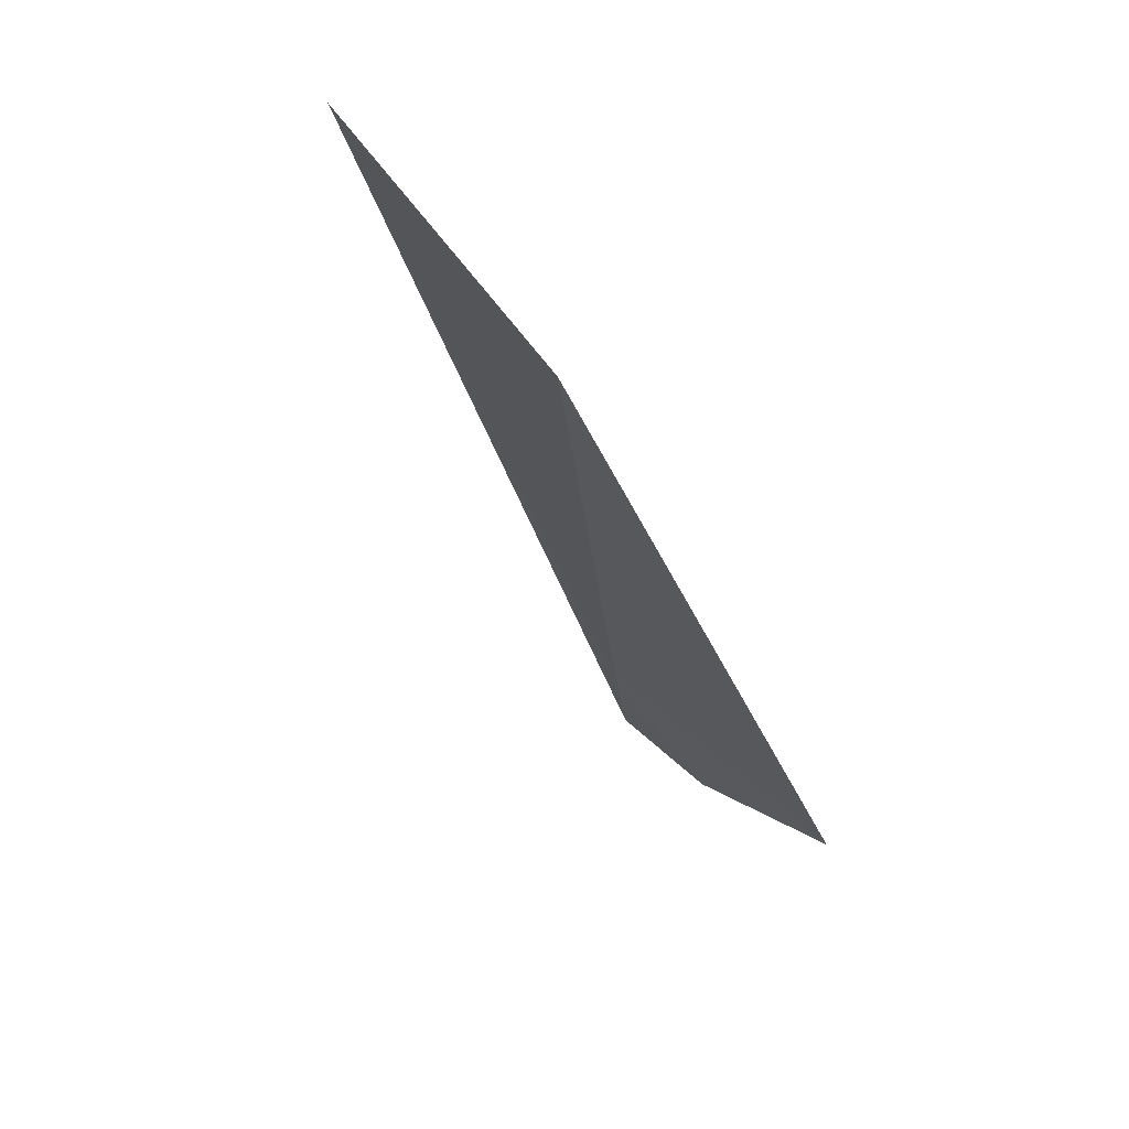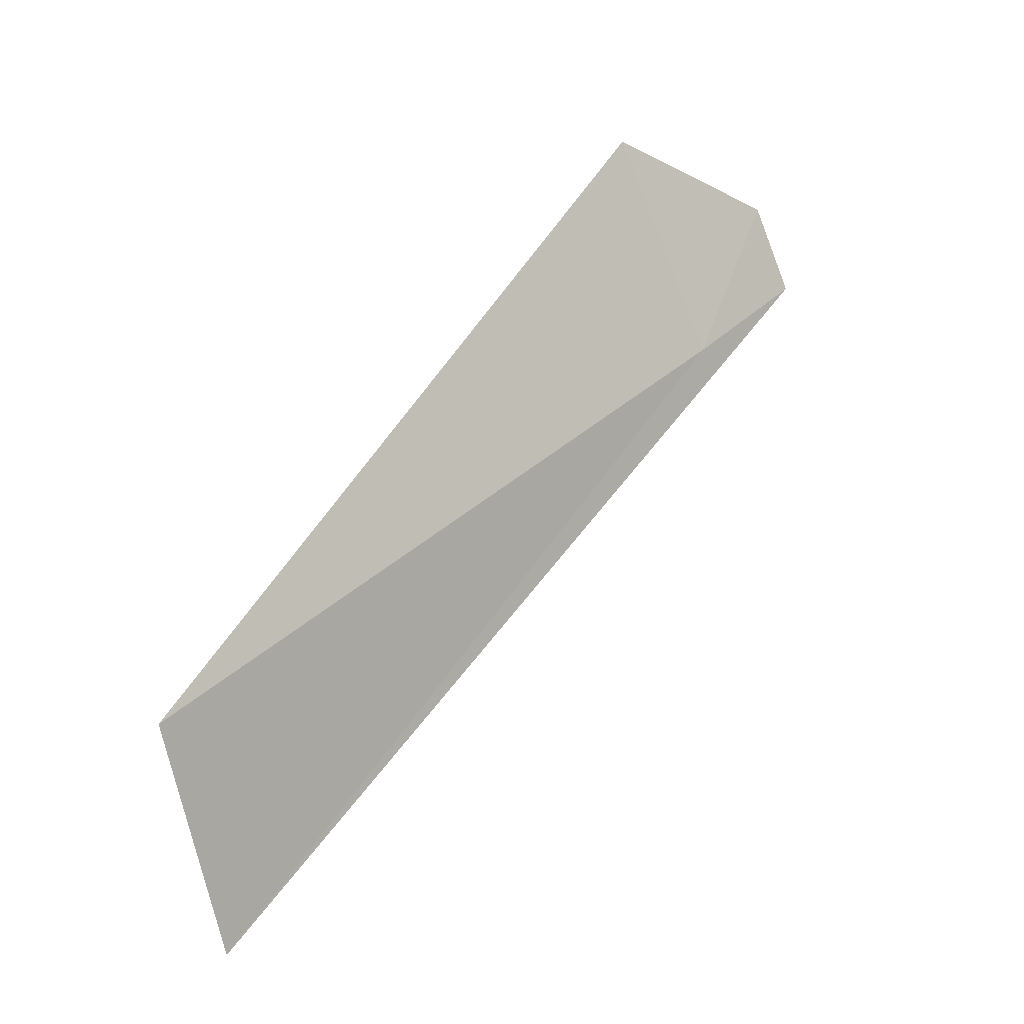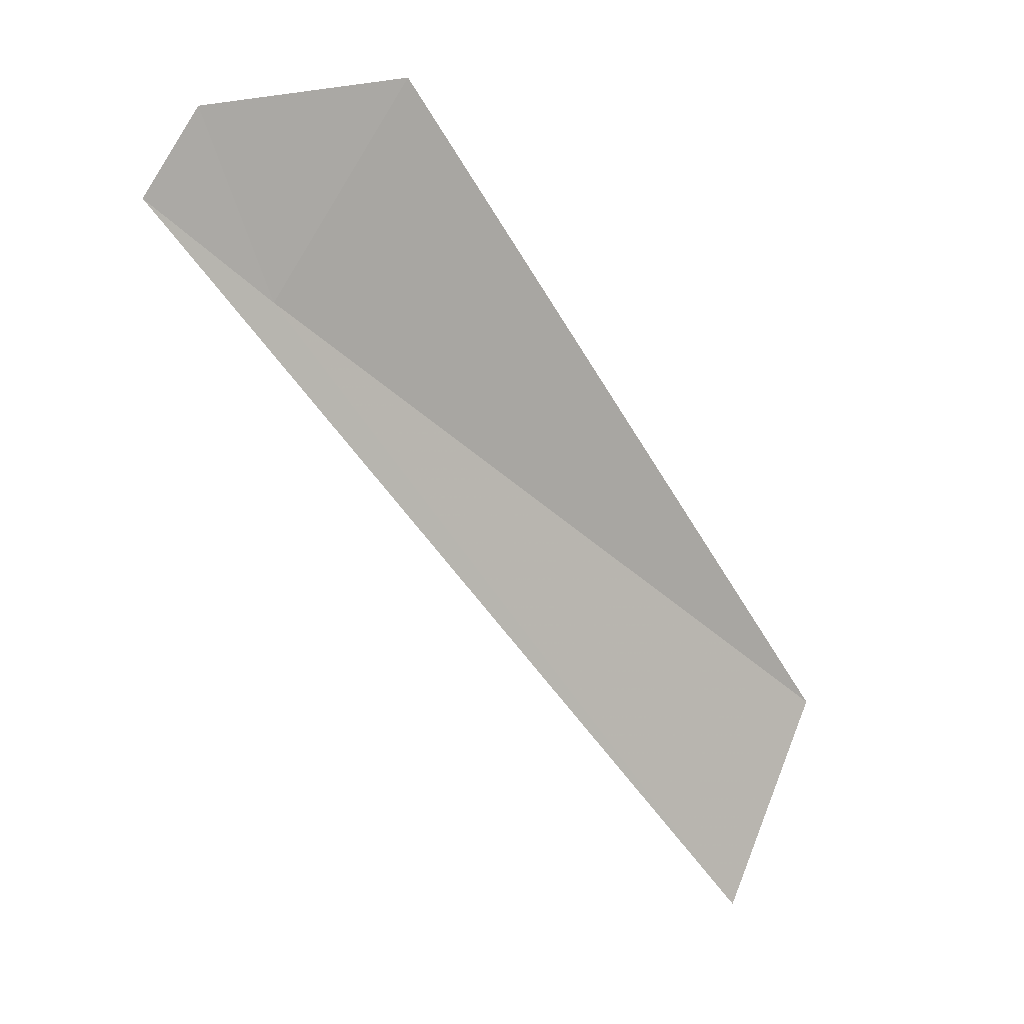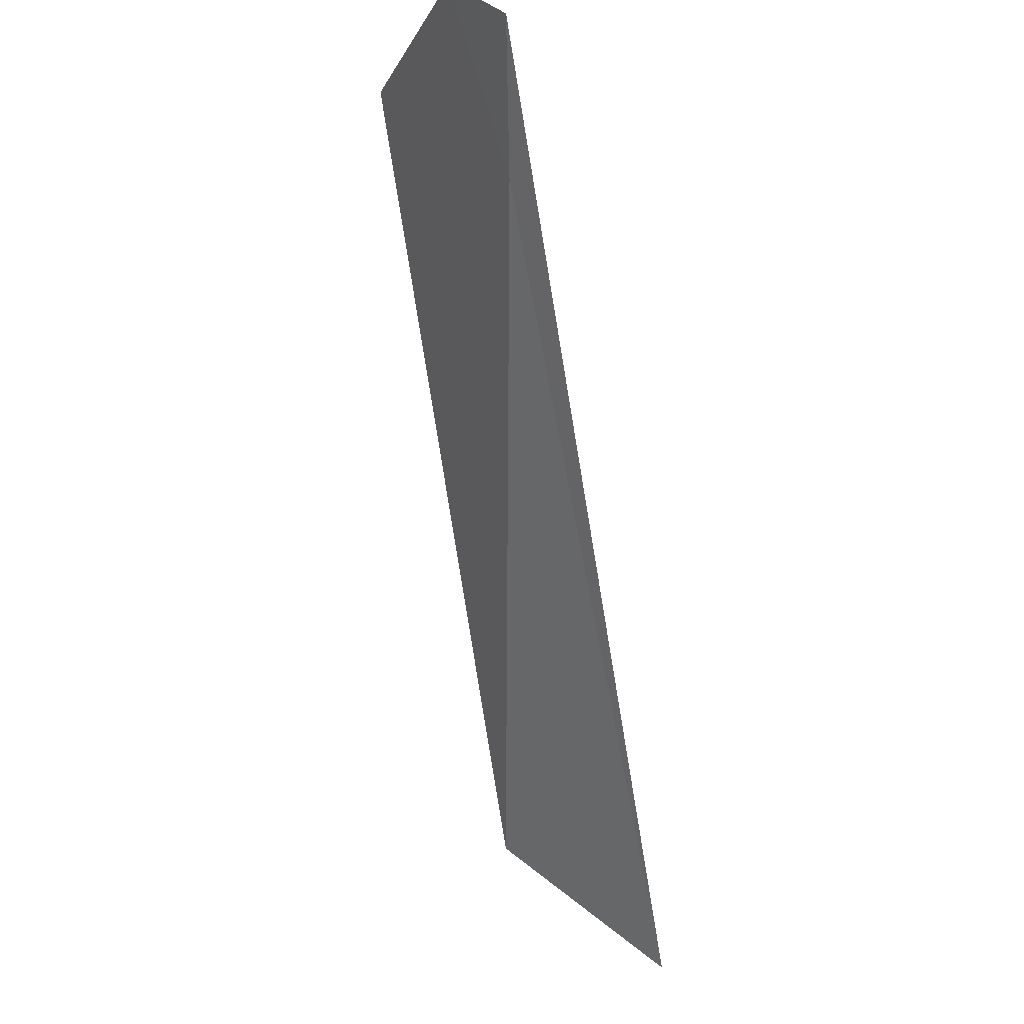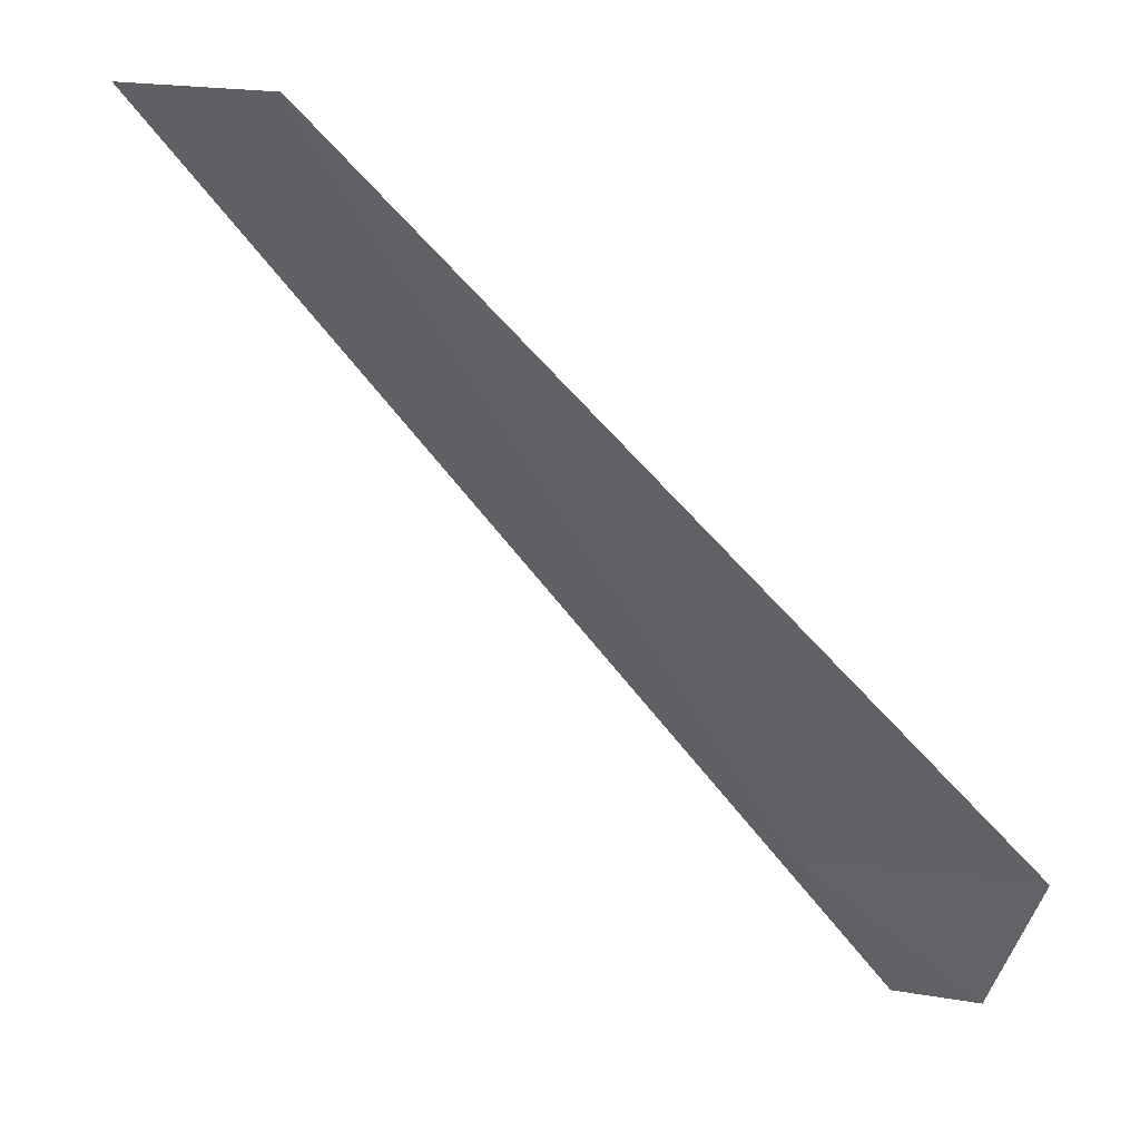
<metadata>
{"format":"obj","ext":"obj","renderer":"f3d","projection":"perspective","resolution":1024,"background":"white","views":[{"elev":-23.5,"azim":47.1,"up":"+Z"},{"elev":-35.5,"azim":172.3,"up":"+Y"},{"elev":39.2,"azim":3.9,"up":"+Y"},{"elev":-14.0,"azim":-80.0,"up":"+Y"},{"elev":-66.8,"azim":73.9,"up":"+Z"}]}
</metadata>
<code>
v 19.46 18.36 4.184
v 19.42 18.47 4.154
v 19.54 18.46 4.086
v 19.4 18.43 4.194
v 19.81 17.99 4.12
v 19.76 17.91 4.236
f 1 3 2
f 1 2 4
f 1 5 3
f 1 6 5
f 1 4 6

</code>
